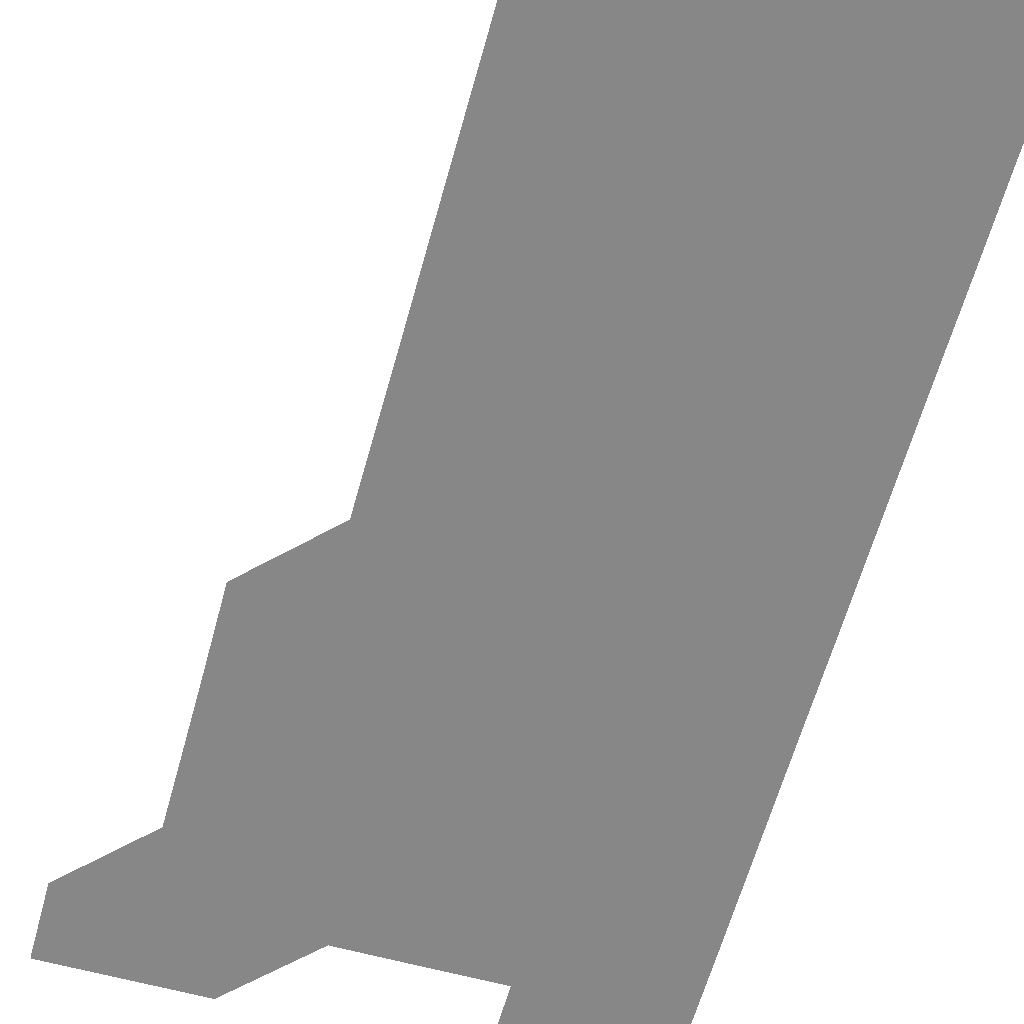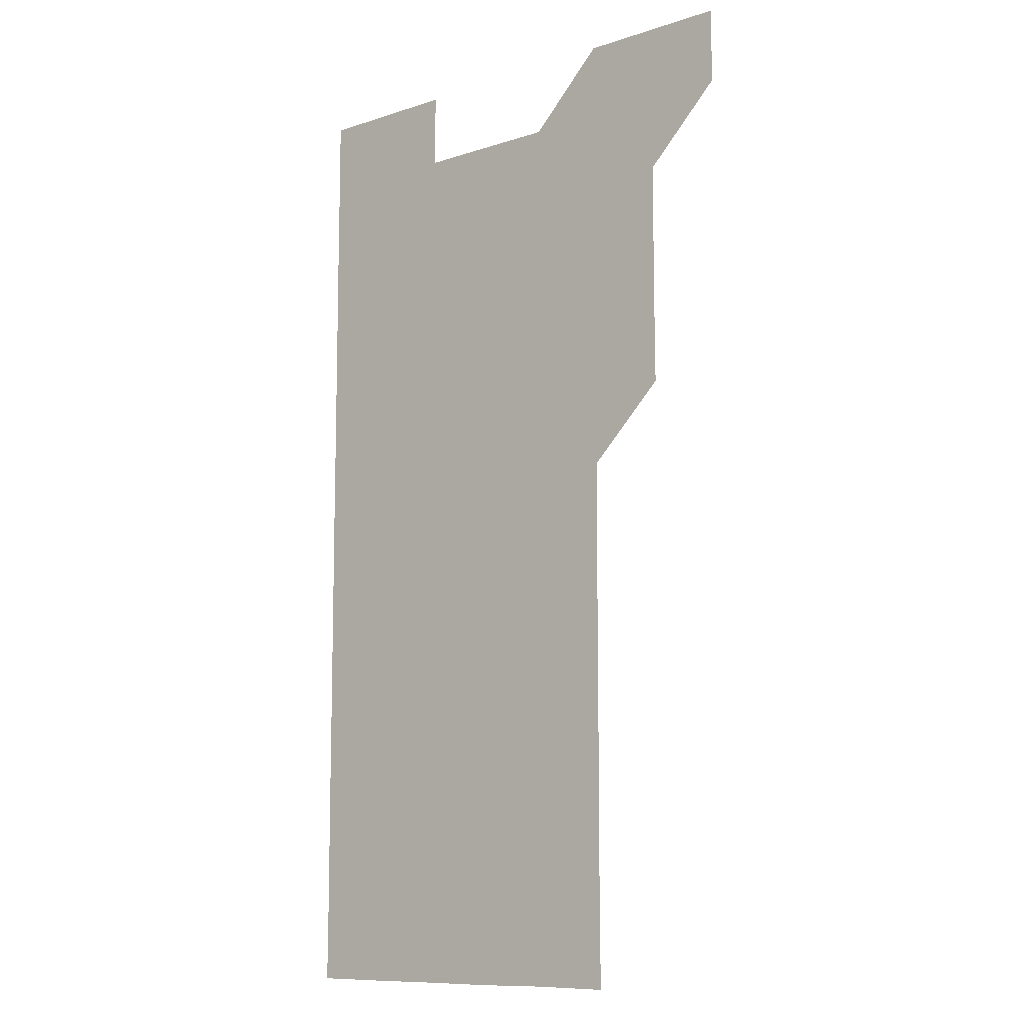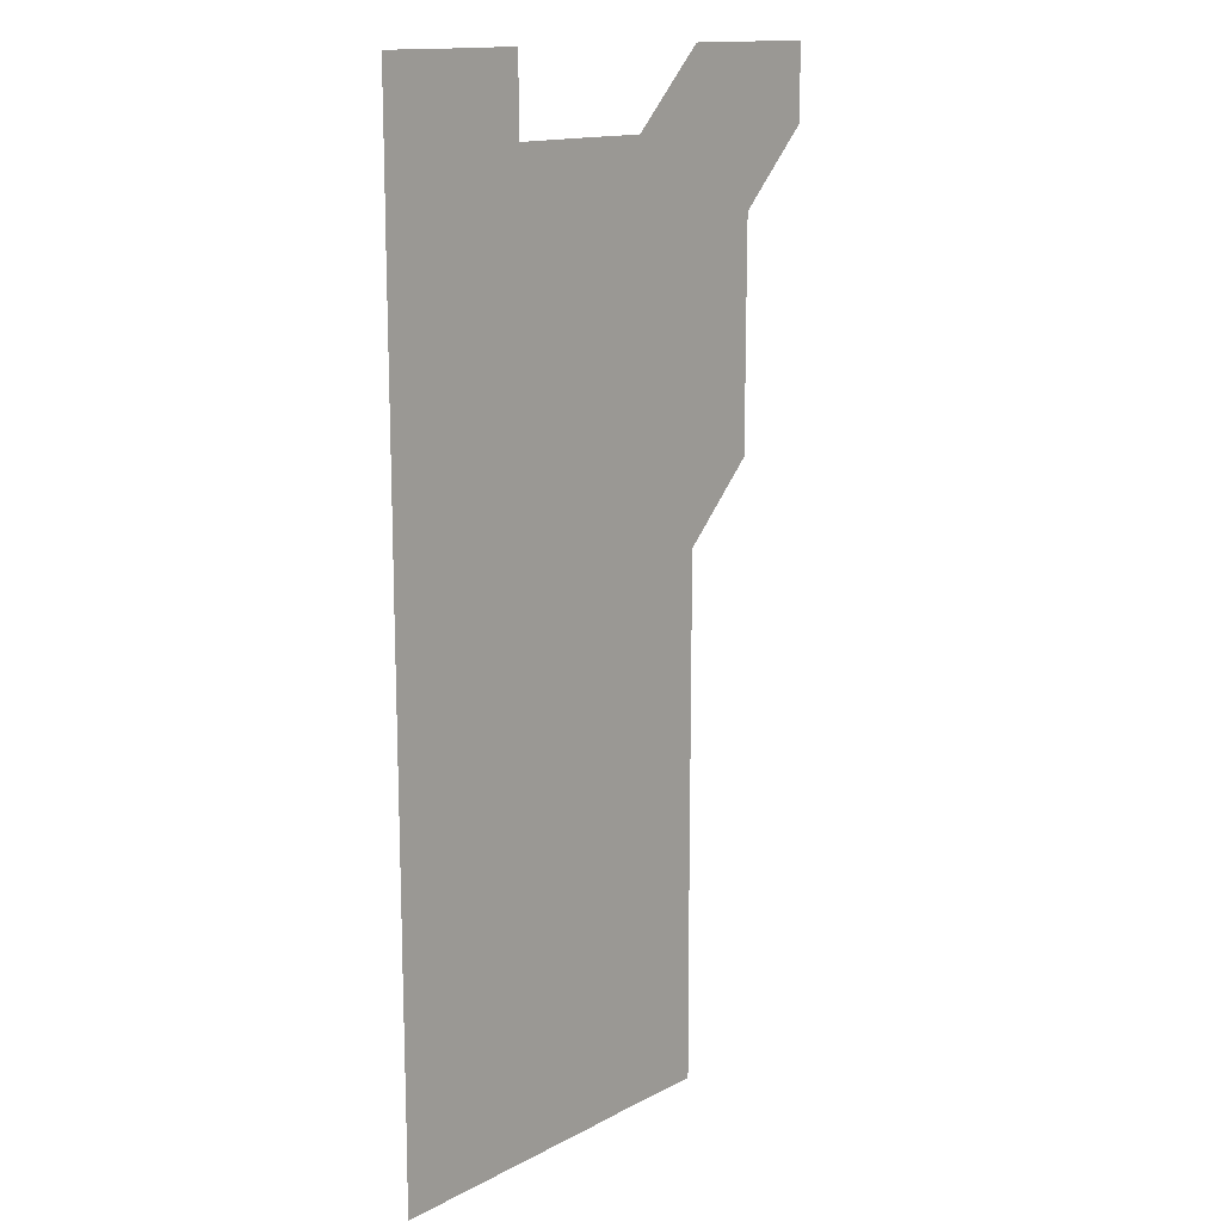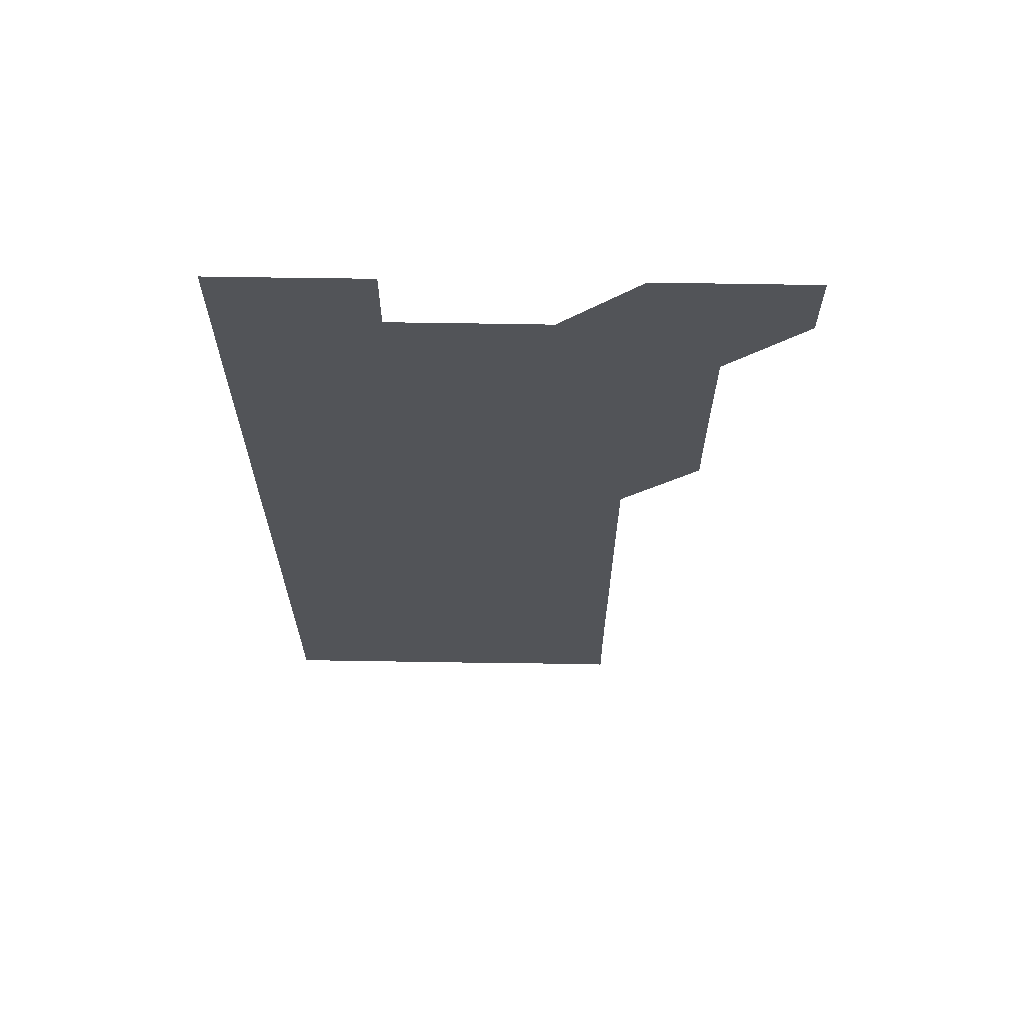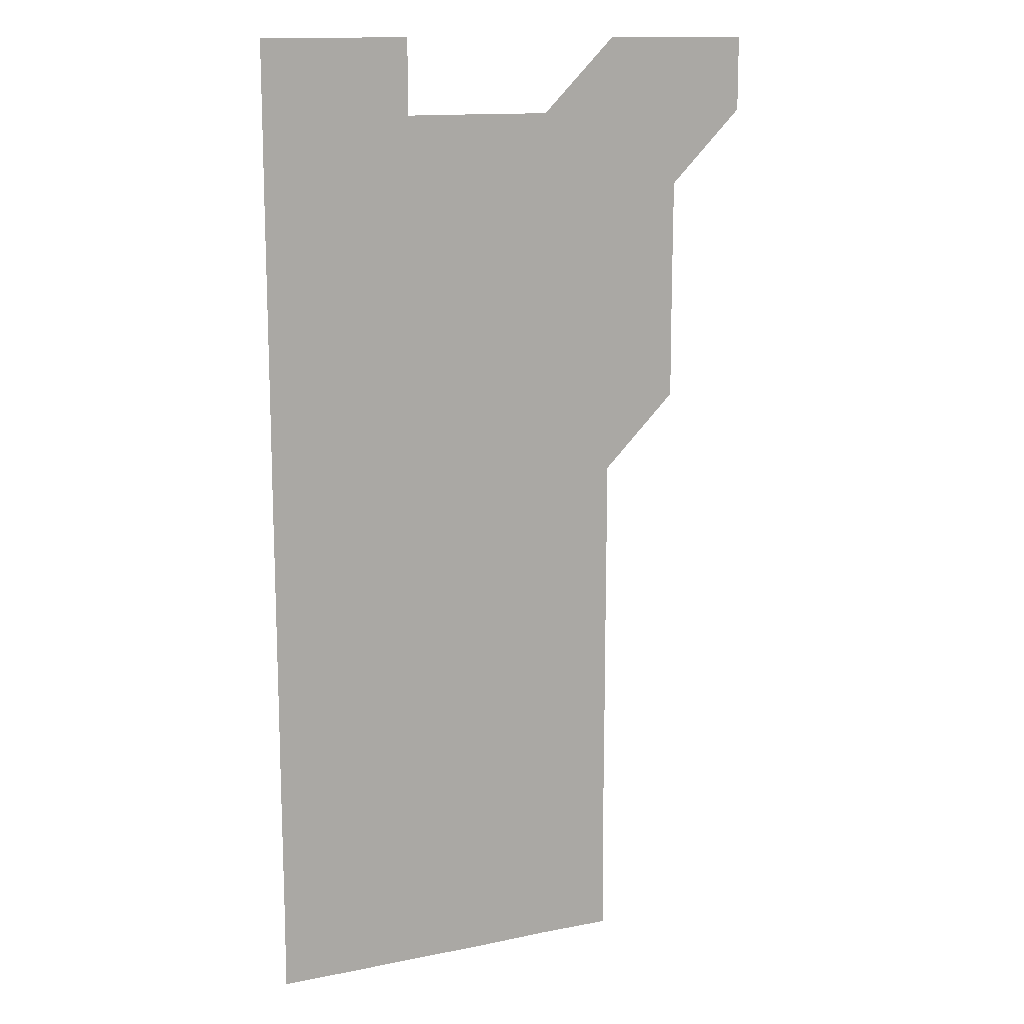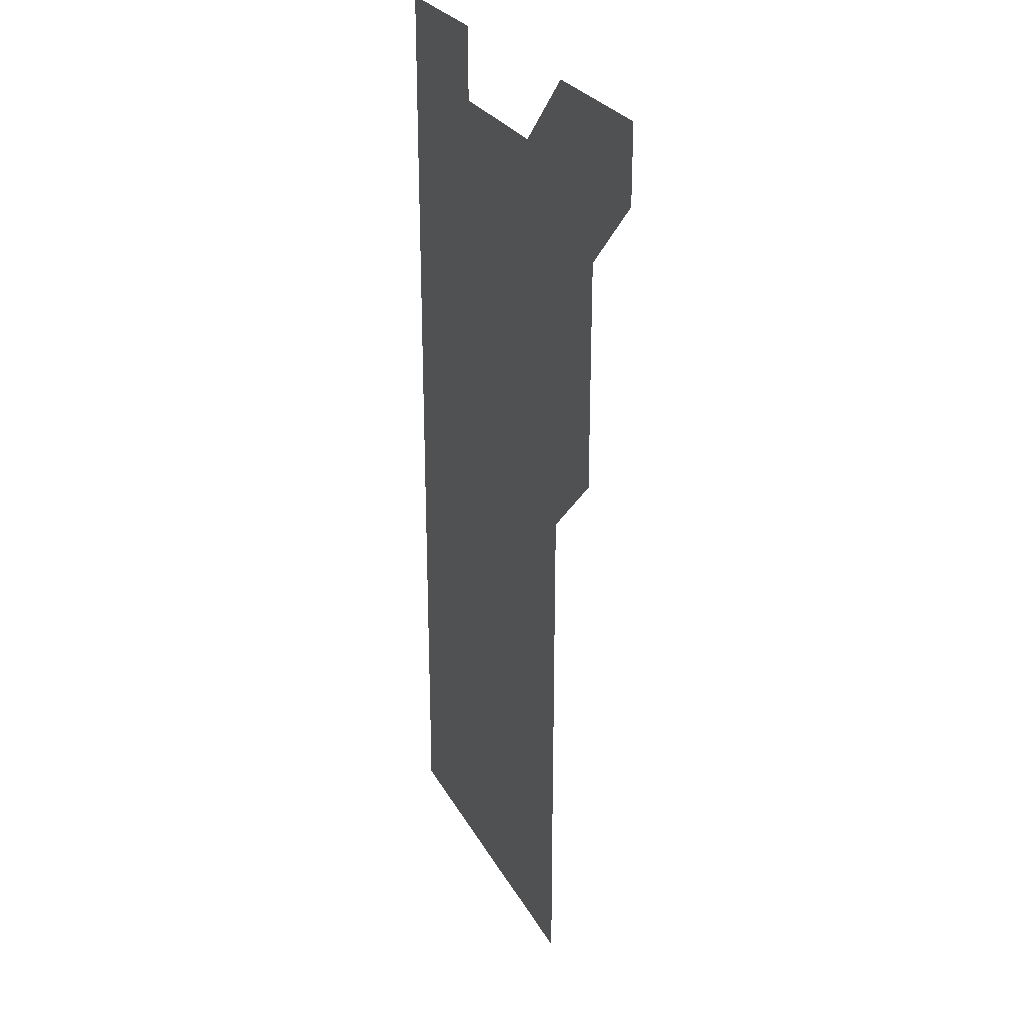
<metadata>
{"format":"obj","ext":"obj","renderer":"f3d","projection":"perspective","resolution":1024,"background":"white","views":[{"elev":-62.3,"azim":-15.4,"up":"+Z"},{"elev":-10.3,"azim":-140.3,"up":"+Y"},{"elev":14.3,"azim":131.3,"up":"+Y"},{"elev":66.7,"azim":-179.1,"up":"+Y"},{"elev":13.4,"azim":155.4,"up":"+Y"},{"elev":26.5,"azim":-112.9,"up":"+Y"}]}
</metadata>
<code>
v 480.9 541 0
v 481 571 0
v 510.9 420.9 0
v 511 450.9 0
v 511 480.9 0
v 510.9 511 0
v 511.1 540.9 0
v 511 571 0
v 540.9 180.9 0
v 541.1 210.6 0
v 541.1 240.7 0
v 541.1 270.8 0
v 541 300.8 0
v 541.1 330.9 0
v 541 360.9 0
v 540.9 390.9 0
v 541.1 421.1 0
v 541 451 0
v 541 481 0
v 541.2 511 0
v 541 541 0
v 540.9 571 0
v 570.8 181.2 0
v 571.2 211.2 0
v 571.1 241.1 0
v 571.1 271.1 0
v 571 301 0
v 571.1 331.1 0
v 571.1 361.1 0
v 571.1 391.1 0
v 571 421 0
v 571.1 451.1 0
v 571 481 0
v 571 511 0
v 571 540.9 0
v 600.8 180.8 0
v 601 211.3 0
v 601 241.1 0
v 601 271 0
v 601 301.2 0
v 601 331.1 0
v 601 361.1 0
v 601 391 0
v 601 421.1 0
v 601 451 0
v 601 481 0
v 601 511 0
v 601 541 0
v 631 180.9 0
v 631 211.2 0
v 631 241.1 0
v 631 271.2 0
v 631 301 0
v 631 331.1 0
v 631 361.1 0
v 631 391 0
v 631 421 0
v 631 451 0
v 631 481 0
v 631 511 0
v 631 541 0
v 631 571.1 0
v 661.1 180.8 0
v 660.9 211.2 0
v 661 241 0
v 660.9 271.1 0
v 660.9 301.1 0
v 660.9 331.1 0
v 660.9 361.1 0
v 660.9 391.1 0
v 661 421 0
v 661 451 0
v 661 481 0
v 660.9 511 0
v 661 540.9 0
v 661 571 0
v 691 180.9 0
v 690.9 210.8 0
v 690.9 240.9 0
v 691 270.8 0
v 690.9 300.9 0
v 691 330.9 0
v 691 360.9 0
v 691 390.9 0
v 691 420.9 0
v 691 451 0
v 691 481 0
v 691.1 511 0
v 691 541 0
v 691 571 0
f 6 7 1
f 1 7 2
f 7 8 2
f 16 17 3
f 3 17 4
f 17 18 4
f 4 18 5
f 18 19 5
f 5 19 6
f 19 20 6
f 6 20 7
f 20 21 7
f 7 21 8
f 21 22 8
f 9 23 10
f 23 24 10
f 10 24 11
f 24 25 11
f 11 25 12
f 25 26 12
f 12 26 13
f 26 27 13
f 13 27 14
f 27 28 14
f 14 28 15
f 28 29 15
f 15 29 16
f 29 30 16
f 16 30 17
f 30 31 17
f 17 31 18
f 31 32 18
f 18 32 19
f 32 33 19
f 19 33 20
f 33 34 20
f 20 34 21
f 34 35 21
f 21 35 22
f 23 36 24
f 36 37 24
f 24 37 25
f 37 38 25
f 25 38 26
f 38 39 26
f 26 39 27
f 39 40 27
f 27 40 28
f 40 41 28
f 28 41 29
f 41 42 29
f 29 42 30
f 42 43 30
f 30 43 31
f 43 44 31
f 31 44 32
f 44 45 32
f 32 45 33
f 45 46 33
f 33 46 34
f 46 47 34
f 34 47 35
f 47 48 35
f 36 49 37
f 49 50 37
f 37 50 38
f 50 51 38
f 38 51 39
f 51 52 39
f 39 52 40
f 52 53 40
f 40 53 41
f 53 54 41
f 41 54 42
f 54 55 42
f 42 55 43
f 55 56 43
f 43 56 44
f 56 57 44
f 44 57 45
f 57 58 45
f 45 58 46
f 58 59 46
f 46 59 47
f 59 60 47
f 47 60 48
f 60 61 48
f 49 63 50
f 63 64 50
f 50 64 51
f 64 65 51
f 51 65 52
f 65 66 52
f 52 66 53
f 66 67 53
f 53 67 54
f 67 68 54
f 54 68 55
f 68 69 55
f 55 69 56
f 69 70 56
f 56 70 57
f 70 71 57
f 57 71 58
f 71 72 58
f 58 72 59
f 72 73 59
f 59 73 60
f 73 74 60
f 60 74 61
f 74 75 61
f 61 75 62
f 75 76 62
f 63 77 64
f 77 78 64
f 64 78 65
f 78 79 65
f 65 79 66
f 79 80 66
f 66 80 67
f 80 81 67
f 67 81 68
f 81 82 68
f 68 82 69
f 82 83 69
f 69 83 70
f 83 84 70
f 70 84 71
f 84 85 71
f 71 85 72
f 85 86 72
f 72 86 73
f 86 87 73
f 73 87 74
f 87 88 74
f 74 88 75
f 88 89 75
f 75 89 76
f 89 90 76

</code>
